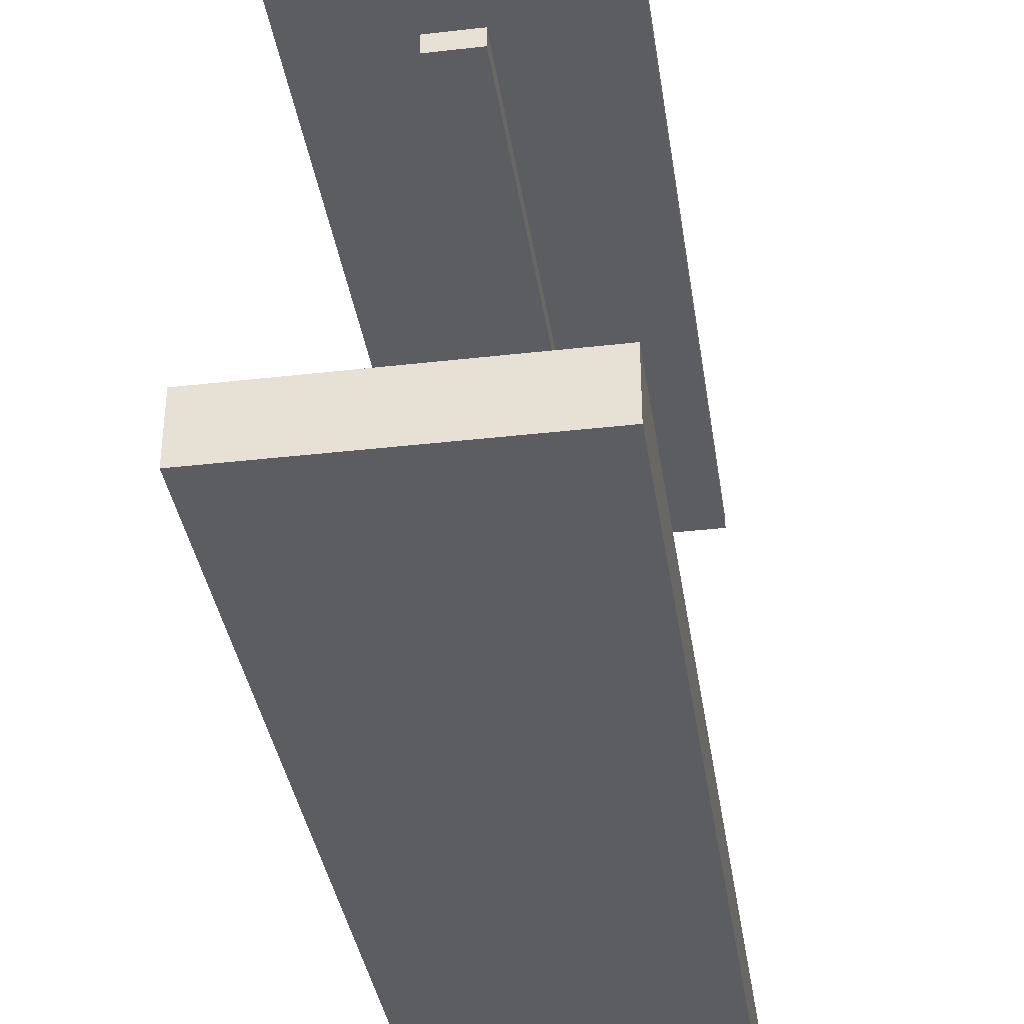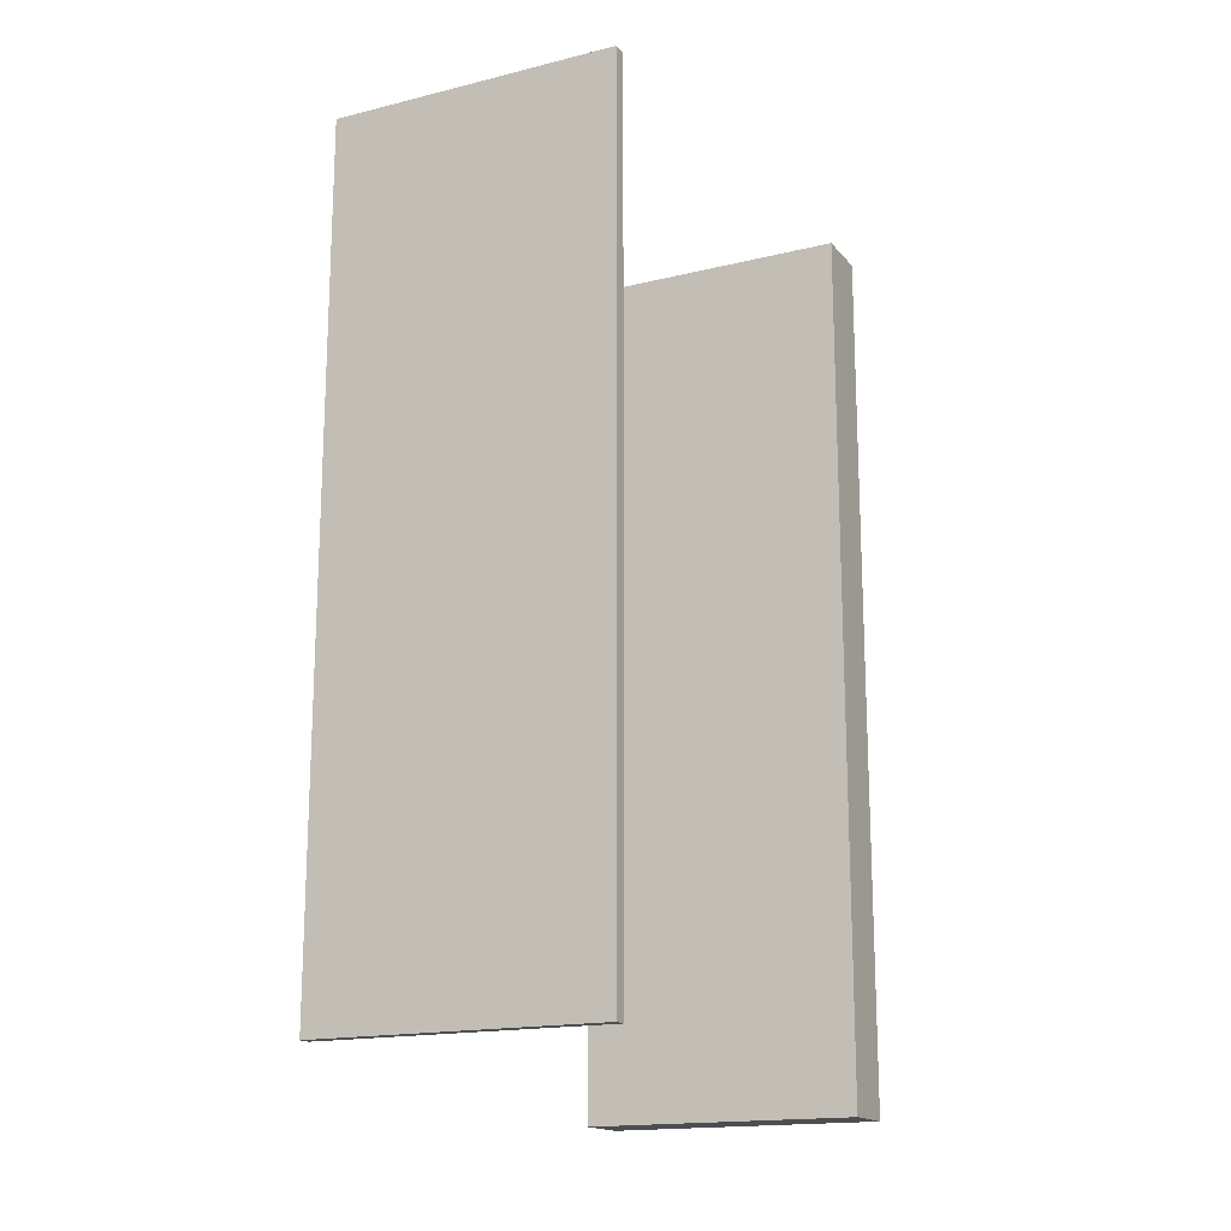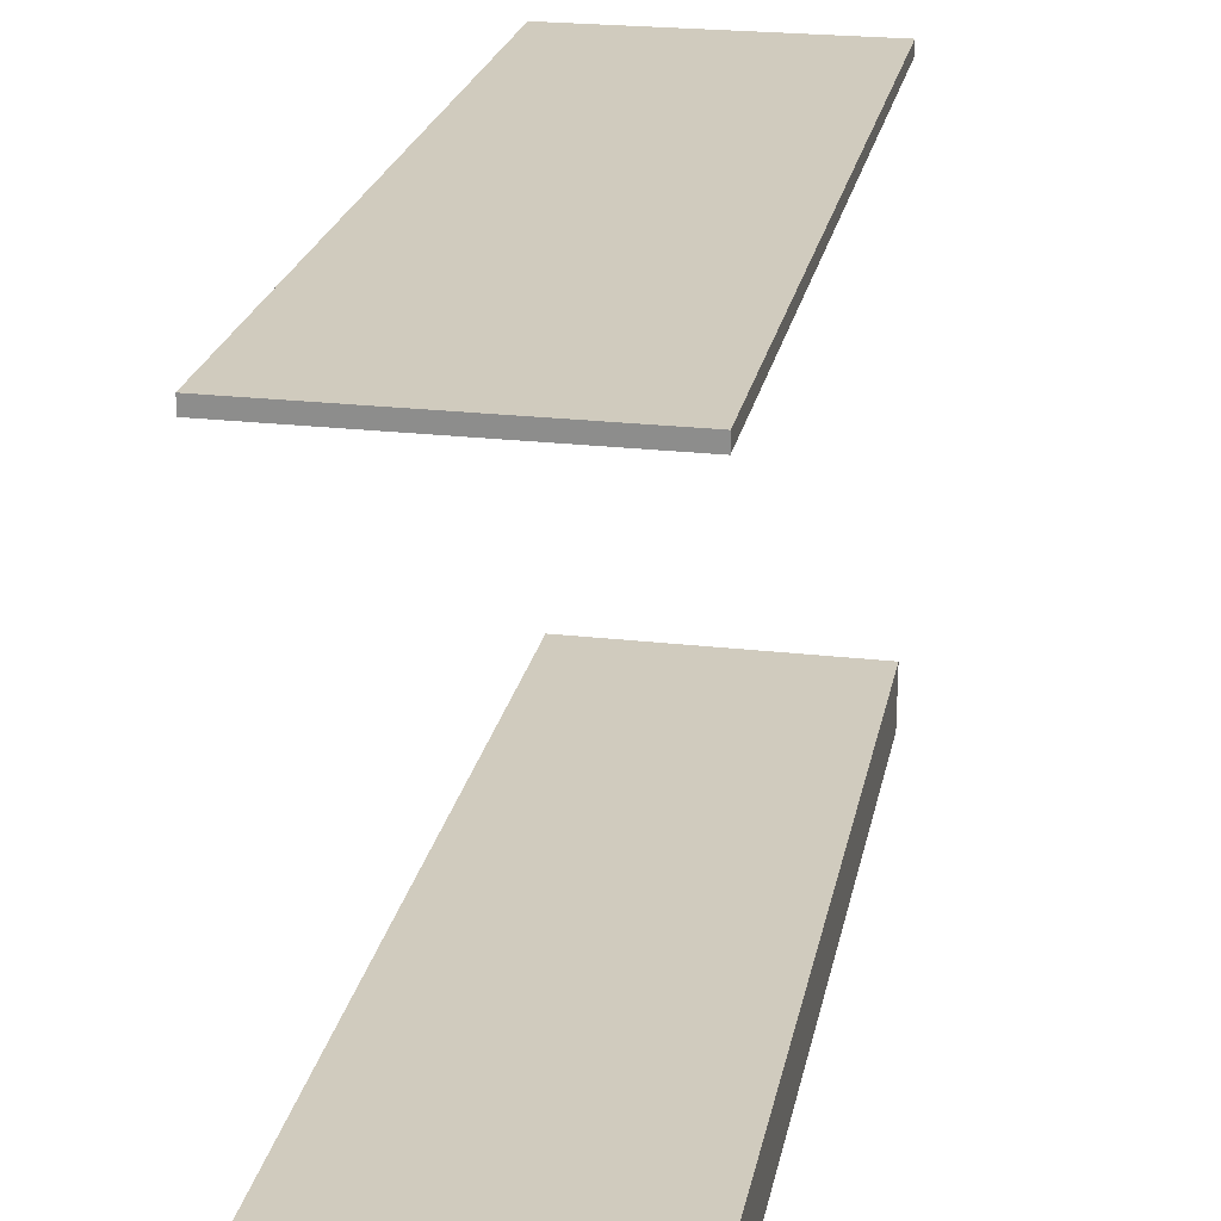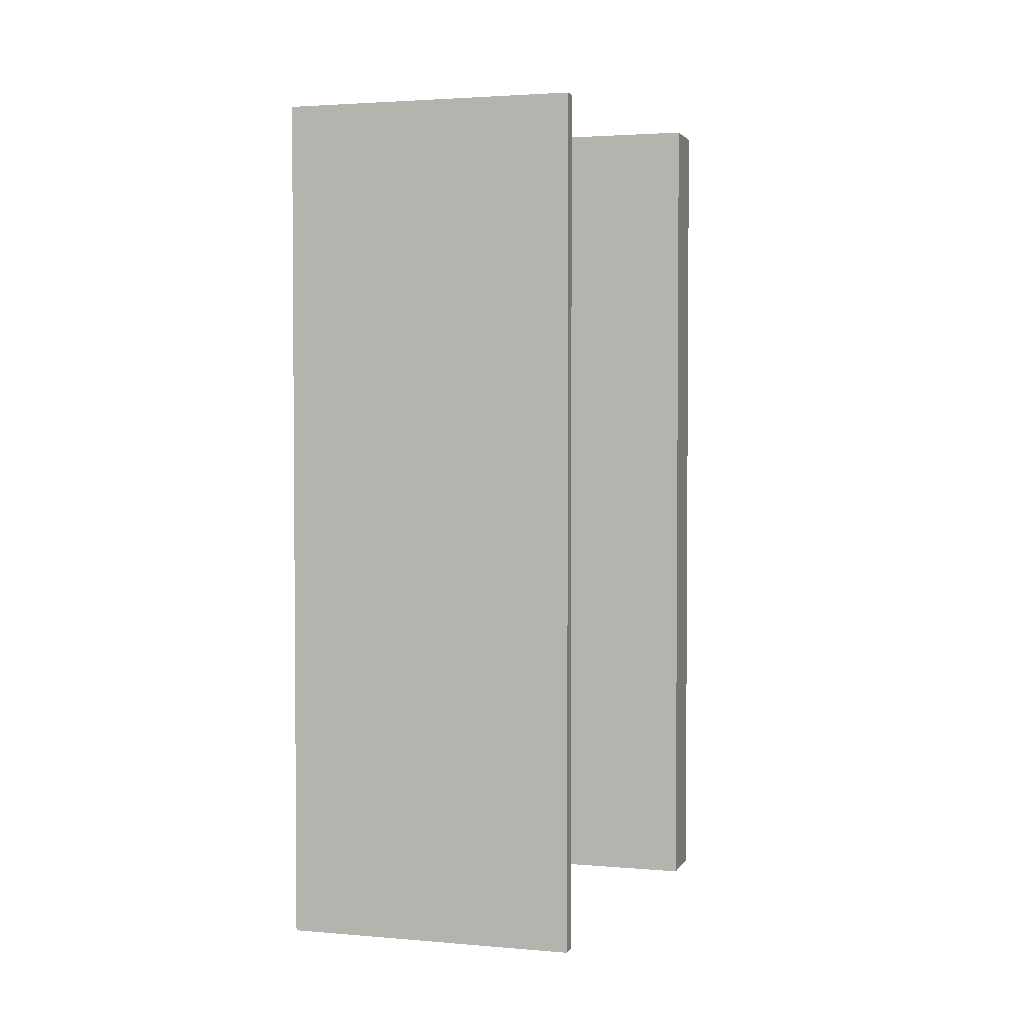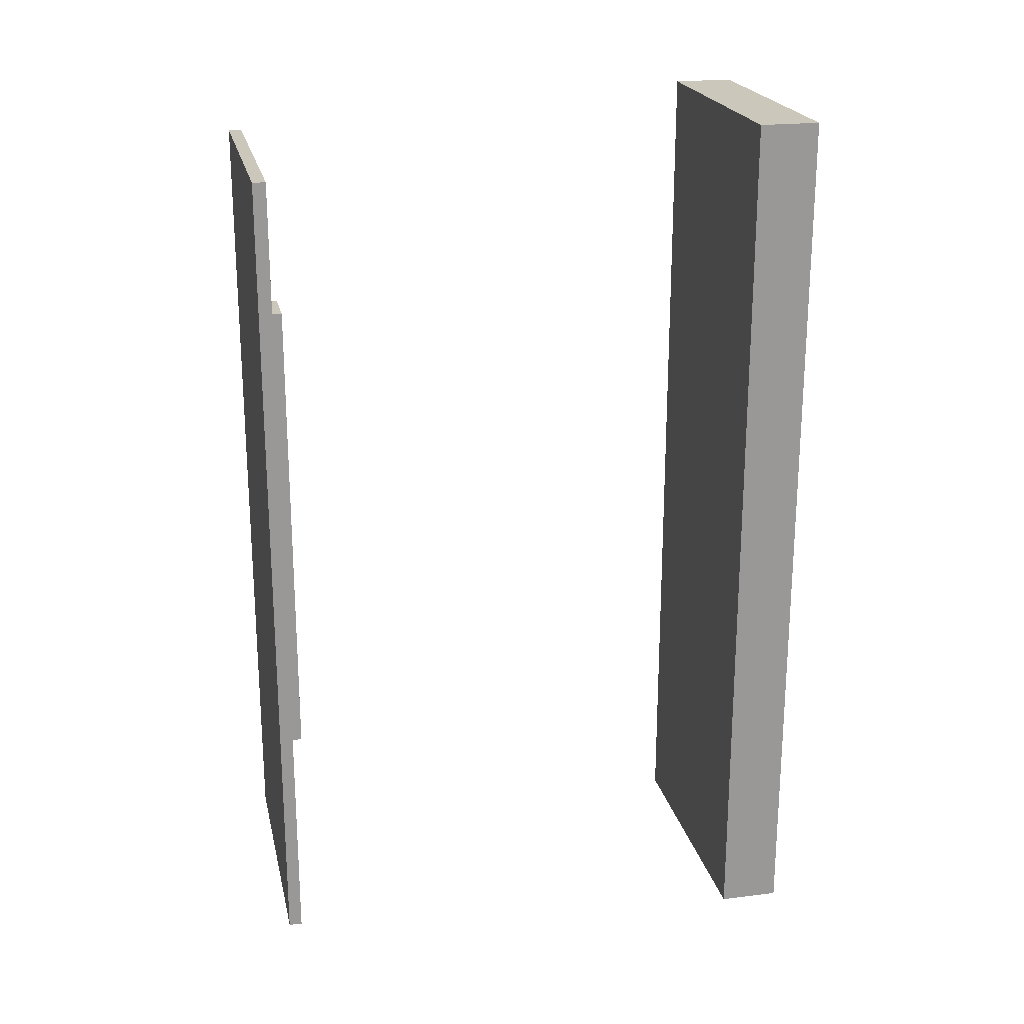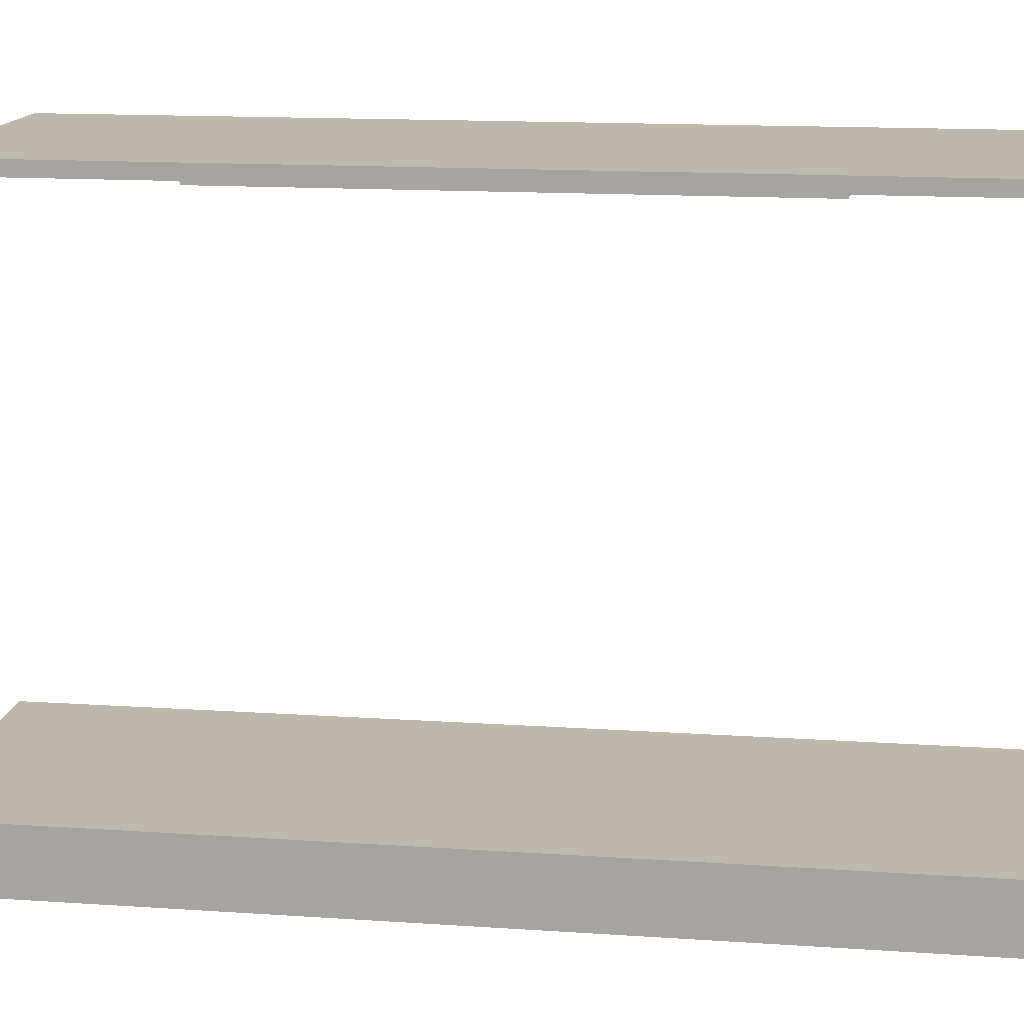
<metadata>
{"format":"obj","ext":"obj","renderer":"f3d","projection":"perspective","resolution":1024,"background":"white","views":[{"elev":-36.6,"azim":-171.5,"up":"+Y"},{"elev":-16.8,"azim":-153.6,"up":"+Z"},{"elev":23.3,"azim":-168.9,"up":"+Y"},{"elev":2.7,"azim":-163.2,"up":"+Z"},{"elev":21.6,"azim":-102.3,"up":"+Z"},{"elev":14.6,"azim":-81.6,"up":"+Y"}]}
</metadata>
<code>
o Cube.001
v -0.291 -0.655 -0.5681
v -0.291 -0.5354 -0.5681
v -0.291 -0.5354 -1.1
v -0.291 -0.655 -1.1
v 0.1153 -0.655 -1.1
v 0.1153 -0.5354 -1.1
v 0.2652 -0.5354 -1.1
v 0.2652 -0.655 -1.1
v 0.2652 -0.655 0.1869
v 0.2652 -0.5354 0.1869
v 0.2652 -0.5354 0.6598
v 0.2652 -0.655 0.6598
v -0.188 -0.655 0.6598
v -0.188 -0.5354 0.6598
v -0.291 -0.5354 0.6598
v -0.291 -0.655 0.6598
v 0.1153 -0.655 0.1869
v 0.1153 -0.655 0.6598
v -0.188 -0.5354 0.1869
v -0.291 -0.5354 0.1869
v 0.1153 -0.5354 0.1869
v 0.1153 -0.5354 0.6598
v -0.291 -0.655 0.1869
v -0.188 -0.655 0.1869
v -0.188 -0.5354 -1.1
v -0.188 -0.655 -1.1
v -0.188 -0.655 -0.3279
v 0.1153 -0.655 -0.3279
v 0.1153 -0.655 -0.05323
v -0.188 -0.655 -0.05323
v 0.2652 -0.5354 -0.3279
v 0.1153 -0.5354 -0.3279
v 0.1153 -0.5354 -0.05323
v 0.2652 -0.5354 -0.05323
v -0.291 -0.655 -0.3279
v -0.291 -0.655 -0.05323
v -0.188 -0.5354 -0.3279
v -0.188 -0.5354 -0.05323
v -0.291 -0.5354 -0.3279
v -0.291 -0.5354 -0.05323
v 0.2652 -0.655 -0.3279
v 0.2652 -0.655 -0.05323
v 0.2652 -0.5354 -0.5681
v 0.2652 -0.655 -0.5681
v 0.1153 -0.655 -0.5681
v -0.188 -0.5354 -0.5681
v 0.1153 -0.5354 -0.5681
v -0.188 -0.655 -0.5681
v -0.04695 0.3873 0.2698
v -0.04695 0.4373 0.2698
v -0.04695 0.4373 -0.7102
v -0.04695 0.3873 -0.7102
v 0.05305 0.4373 -0.7102
v 0.05305 0.3873 -0.7102
v 0.05305 0.4373 0.2698
v 0.05305 0.3873 0.2698
v -0.2879 0.4272 -0.5404
v -0.2879 0.4528 -0.5404
v -0.2879 0.4528 -1.03
v -0.2879 0.4272 -1.03
v 0.1185 0.4272 -1.03
v 0.1185 0.4528 -1.03
v 0.2683 0.4528 -1.03
v 0.2683 0.4272 -1.03
v 0.2683 0.4272 0.1545
v 0.2683 0.4528 0.1545
v 0.2683 0.4528 0.5898
v 0.2683 0.4272 0.5898
v -0.1848 0.4272 0.5898
v -0.1848 0.4528 0.5898
v -0.2879 0.4528 0.5898
v -0.2879 0.4272 0.5898
v 0.1185 0.4272 0.1545
v 0.1185 0.4272 0.5898
v -0.1848 0.4528 0.1545
v -0.2879 0.4528 0.1545
v 0.1185 0.4528 0.1545
v 0.1185 0.4528 0.5898
v -0.2879 0.4272 0.1545
v -0.1848 0.4272 0.1545
v -0.1848 0.4528 -1.03
v -0.1848 0.4272 -1.03
v -0.1848 0.4272 -0.3194
v 0.1185 0.4272 -0.3194
v 0.1185 0.4272 -0.06651
v -0.1848 0.4272 -0.06651
v 0.2683 0.4528 -0.3194
v 0.1185 0.4528 -0.3194
v 0.1185 0.4528 -0.06651
v 0.2683 0.4528 -0.06651
v -0.2879 0.4272 -0.3194
v -0.2879 0.4272 -0.06651
v -0.1848 0.4528 -0.3194
v -0.1848 0.4528 -0.06651
v -0.2879 0.4528 -0.3194
v -0.2879 0.4528 -0.06651
v 0.2683 0.4272 -0.3194
v 0.2683 0.4272 -0.06651
v 0.2683 0.4528 -0.5404
v 0.2683 0.4272 -0.5404
v 0.1185 0.4272 -0.5404
v -0.1848 0.4528 -0.5404
v 0.1185 0.4528 -0.5404
v -0.1848 0.4272 -0.5404
f 1 2 3 4
f 5 6 7 8
f 9 10 11 12
f 13 14 15 16
f 17 9 12 18
f 19 20 15 14
f 21 19 14 22
f 23 24 13 16
f 18 22 14 13
f 4 3 25 26
f 12 11 22 18
f 10 21 22 11
f 24 17 18 13
f 26 25 6 5
f 27 28 29 30
f 31 32 33 34
f 35 27 30 36
f 32 37 38 33
f 37 39 40 38
f 28 41 42 29
f 41 31 34 42
f 16 15 20 23
f 8 7 43 44
f 5 8 44 45
f 25 3 2 46
f 6 25 46 47
f 4 26 48 1
f 7 6 47 43
f 26 5 45 48
f 36 40 39 35
f 30 29 17 24
f 34 33 21 10
f 36 30 24 23
f 33 38 19 21
f 38 40 20 19
f 29 42 9 17
f 42 34 10 9
f 40 36 23 20
f 31 41 44 43
f 41 28 45 44
f 39 37 46 2
f 37 32 47 46
f 27 35 1 48
f 32 31 43 47
f 28 27 48 45
f 35 39 2 1
f 49 50 51 52
f 52 51 53 54
f 54 53 55 56
f 56 55 50 49
f 52 54 56 49
f 53 51 50 55
f 57 58 59 60
f 61 62 63 64
f 65 66 67 68
f 69 70 71 72
f 73 65 68 74
f 75 76 71 70
f 77 75 70 78
f 79 80 69 72
f 74 78 70 69
f 60 59 81 82
f 68 67 78 74
f 66 77 78 67
f 80 73 74 69
f 82 81 62 61
f 83 84 85 86
f 87 88 89 90
f 91 83 86 92
f 88 93 94 89
f 93 95 96 94
f 84 97 98 85
f 97 87 90 98
f 72 71 76 79
f 64 63 99 100
f 61 64 100 101
f 81 59 58 102
f 62 81 102 103
f 60 82 104 57
f 63 62 103 99
f 82 61 101 104
f 92 96 95 91
f 86 85 73 80
f 90 89 77 66
f 92 86 80 79
f 89 94 75 77
f 94 96 76 75
f 85 98 65 73
f 98 90 66 65
f 96 92 79 76
f 87 97 100 99
f 97 84 101 100
f 95 93 102 58
f 93 88 103 102
f 83 91 57 104
f 88 87 99 103
f 84 83 104 101
f 91 95 58 57

</code>
